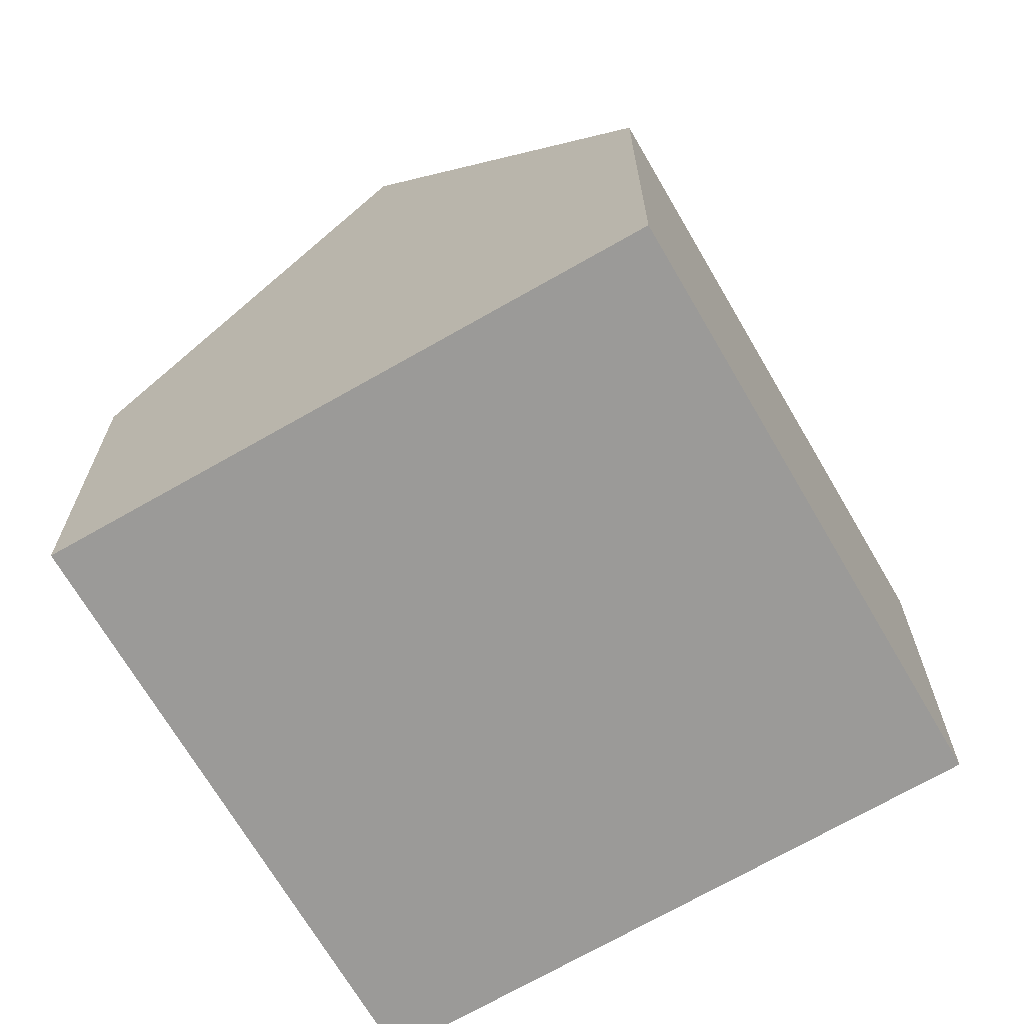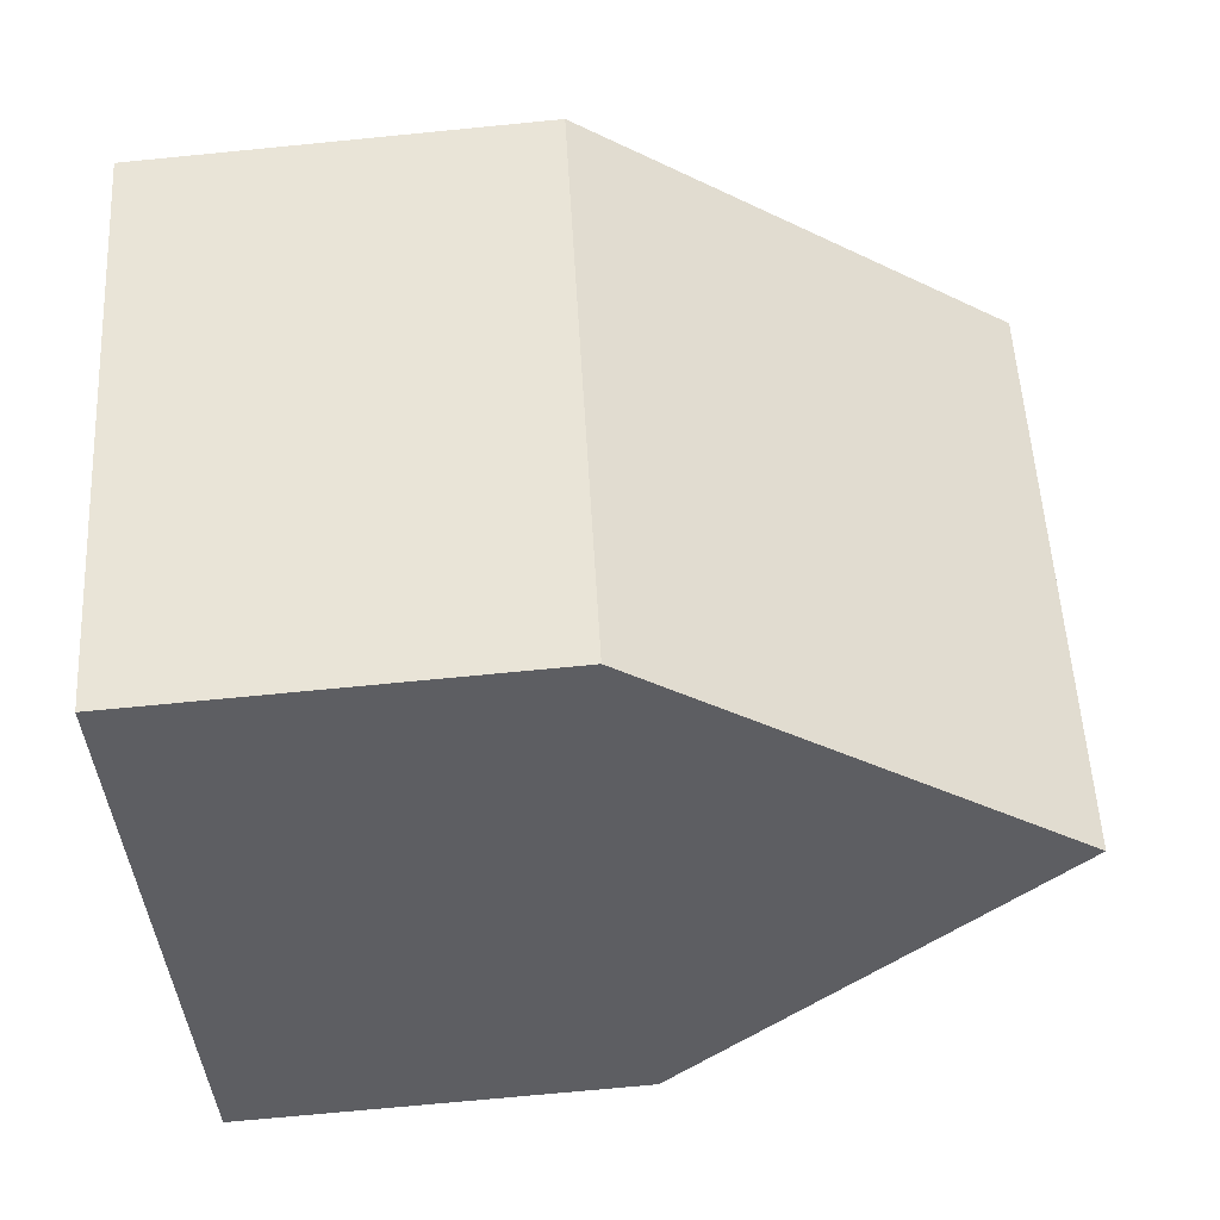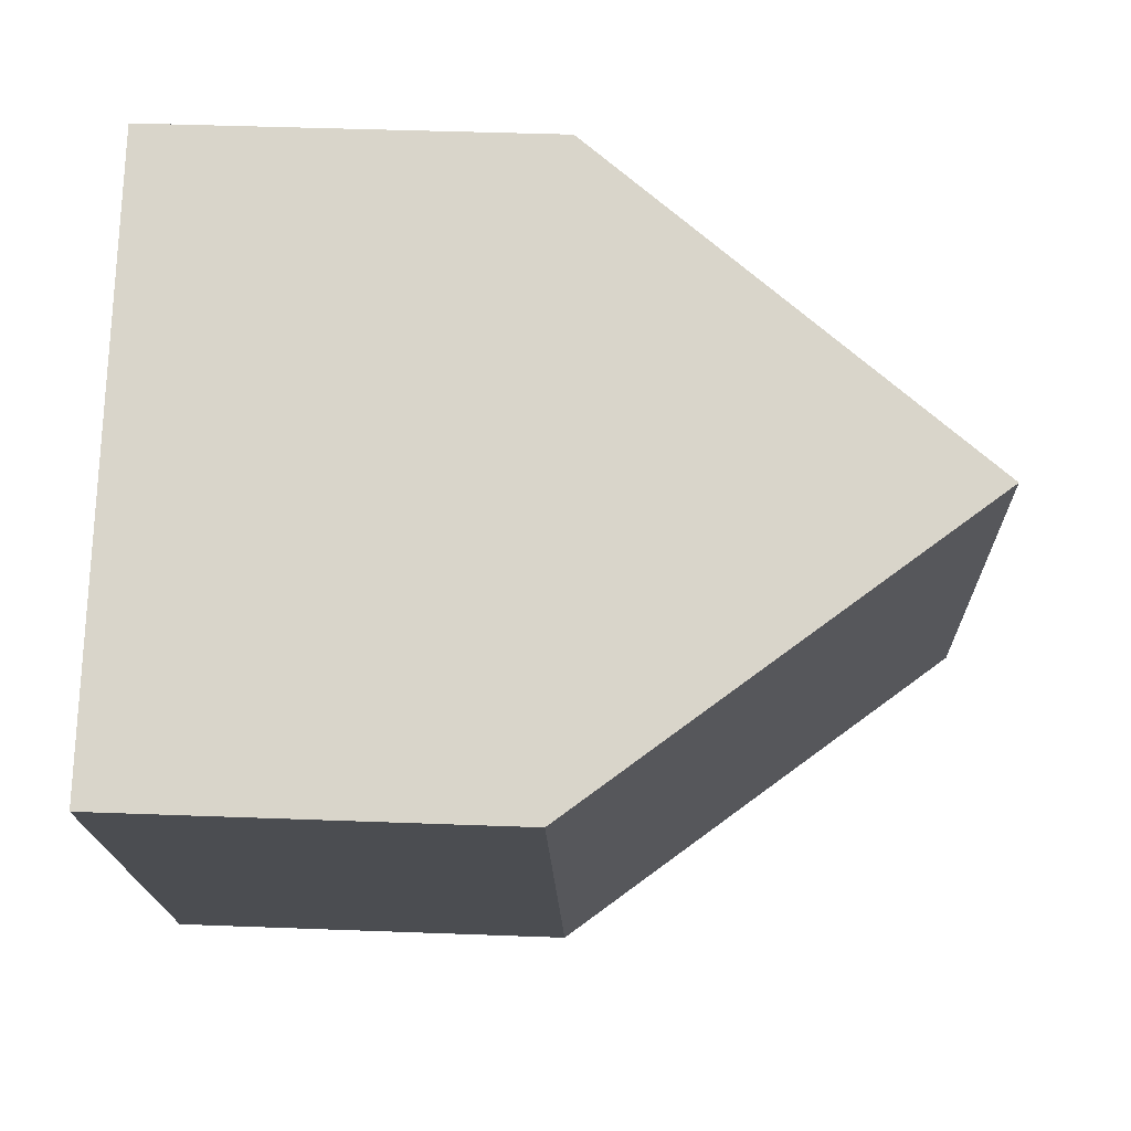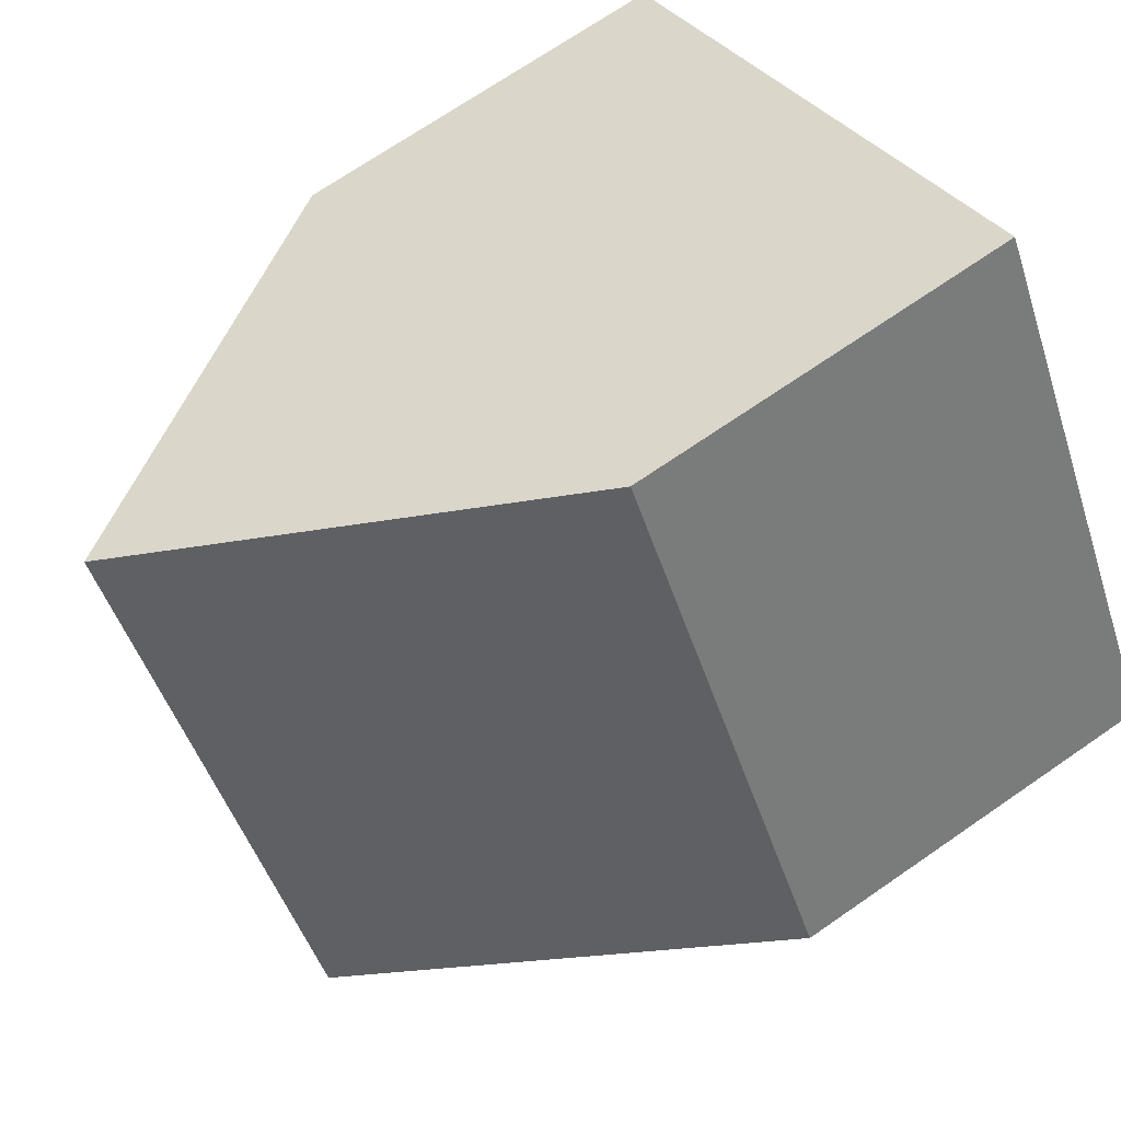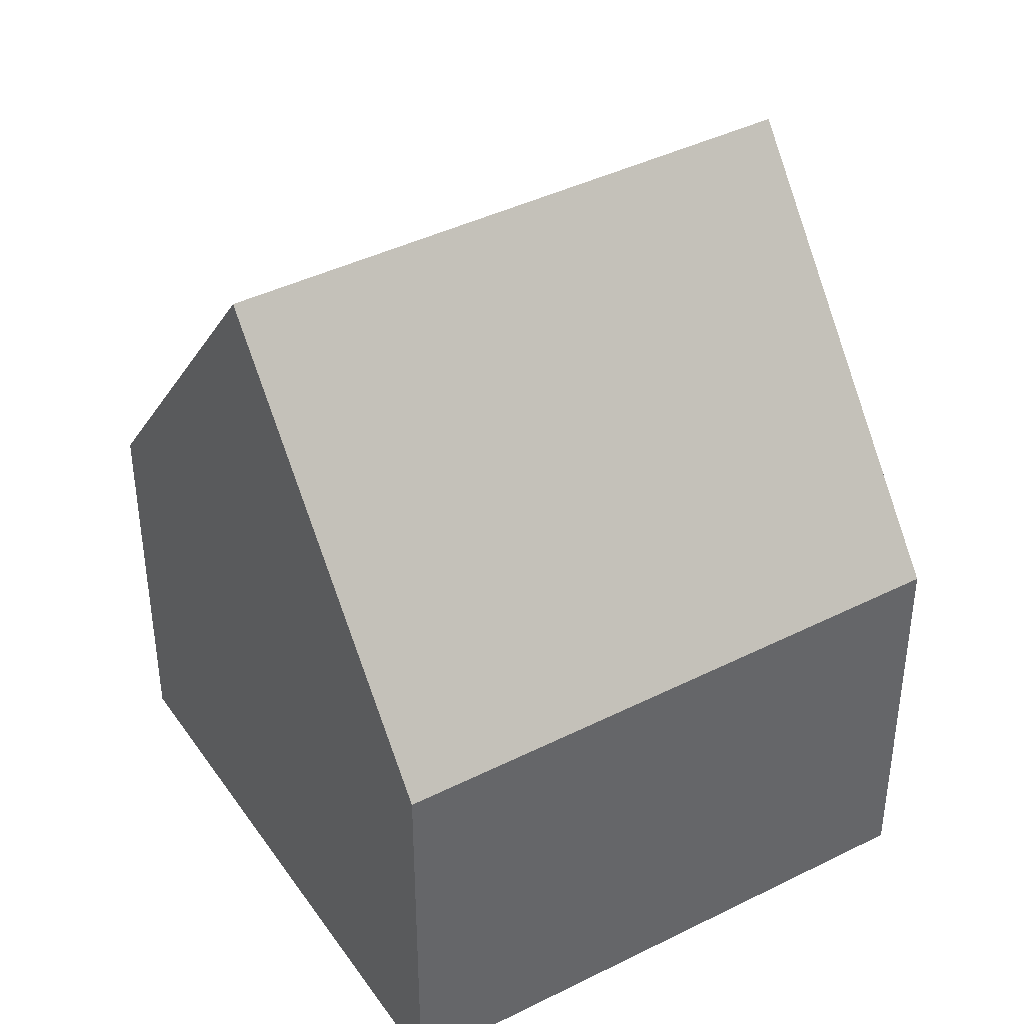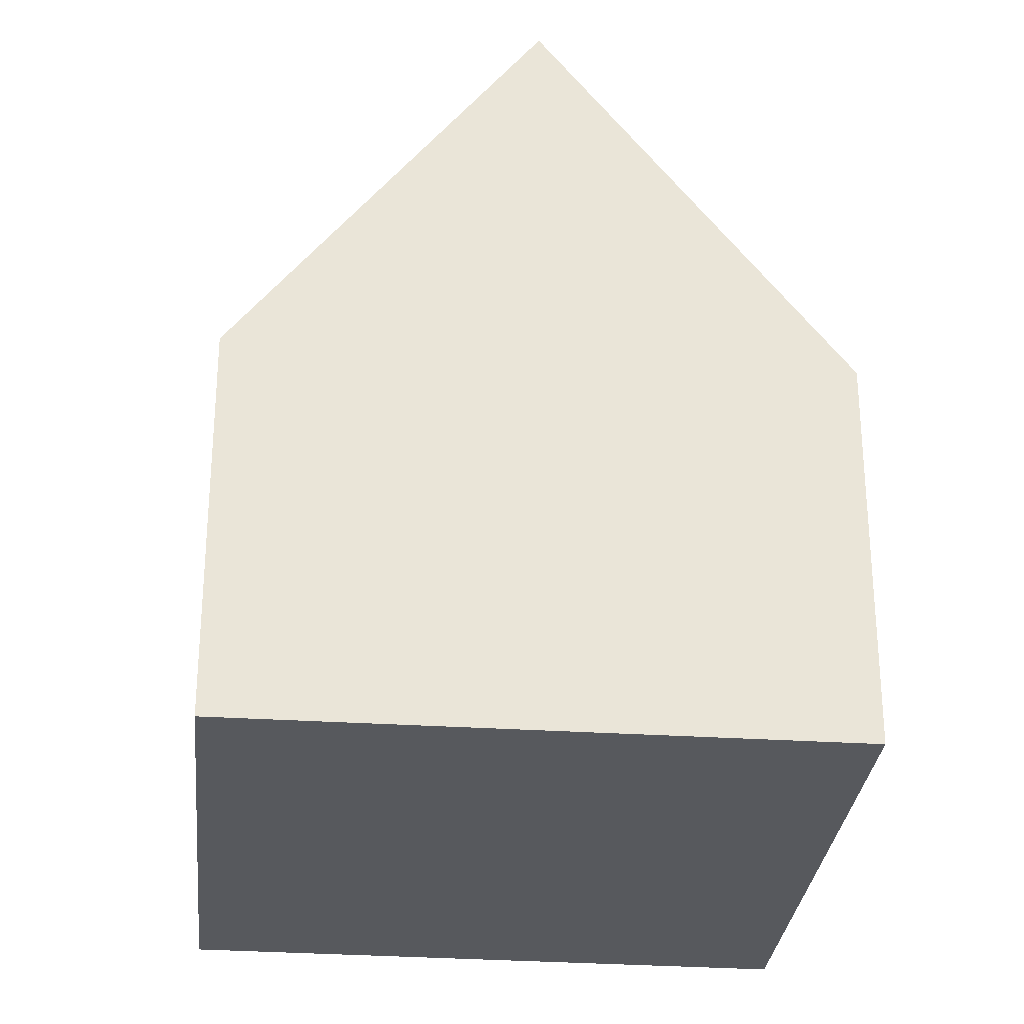
<metadata>
{"format":"obj","ext":"obj","renderer":"f3d","projection":"perspective","resolution":1024,"background":"white","views":[{"elev":-69.3,"azim":61.9,"up":"+Y"},{"elev":-70.6,"azim":95.6,"up":"+Z"},{"elev":42.3,"azim":92.6,"up":"+Z"},{"elev":70.2,"azim":-124.7,"up":"+Z"},{"elev":41.4,"azim":90.5,"up":"+Y"},{"elev":-29.4,"azim":-153.9,"up":"+Y"}]}
</metadata>
<code>
v  8.034 6.053 -4.948
v  8.845 11.98 5.354
v  12.86 6.025 2.842
v  4.024 11.98 -2.478
v  0 6.034 3.695e-16
v  4.84 6.034 7.863
v  0 0 0
v  4.84 -4.815e-16 7.863
v  8.845 -3.278e-16 5.354
v  12.86 -1.74e-16 2.842
v  8.034 3.03e-16 -4.948
v  4.024 1.517e-16 -2.478
g defaultobject
f 1 2 3
f 2 1 4
f 5 2 4
f 2 5 6
f 7 6 5
f 6 7 8
f 6 3 2
f 3 6 8
f 3 8 9
f 3 9 10
f 3 11 1
f 11 3 10
f 1 5 4
f 5 1 7
f 7 1 12
f 12 1 11
f 7 9 8
f 9 7 12
f 9 12 10
f 10 12 11

</code>
